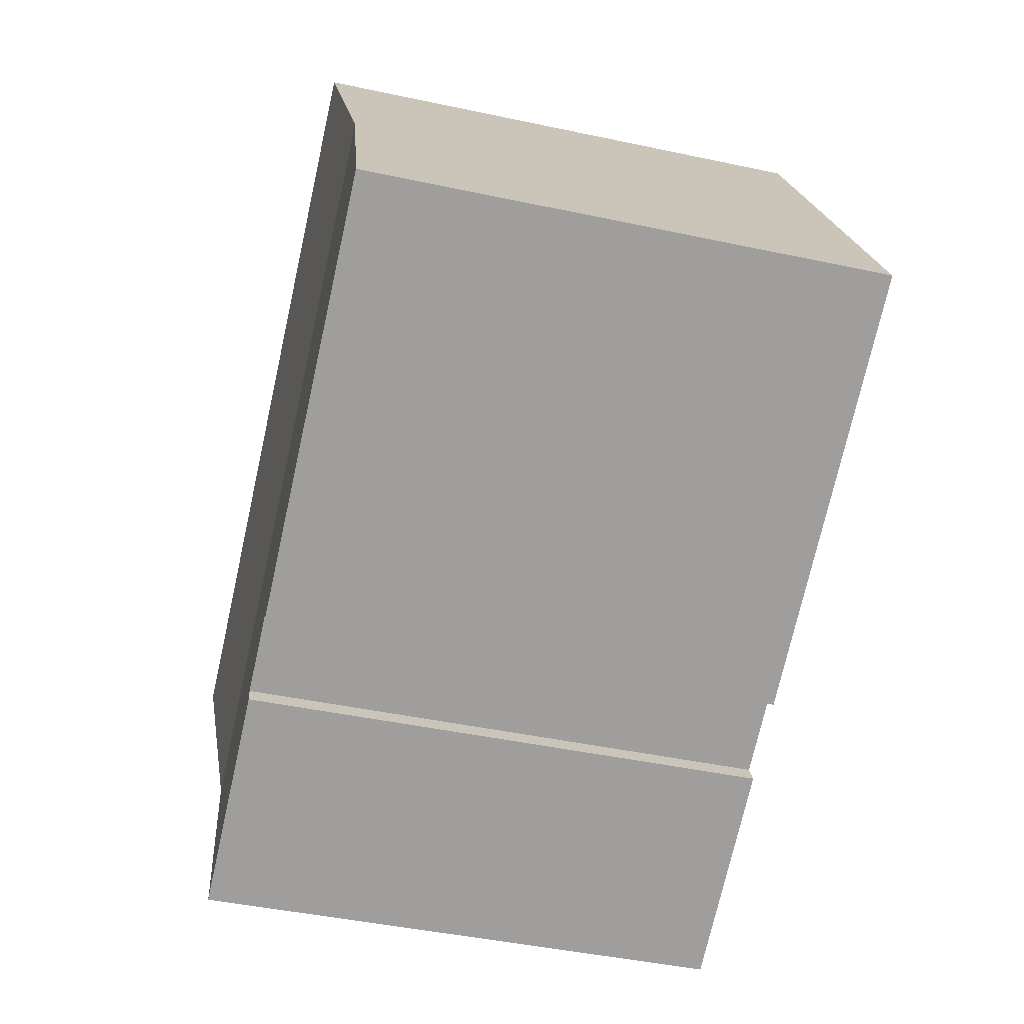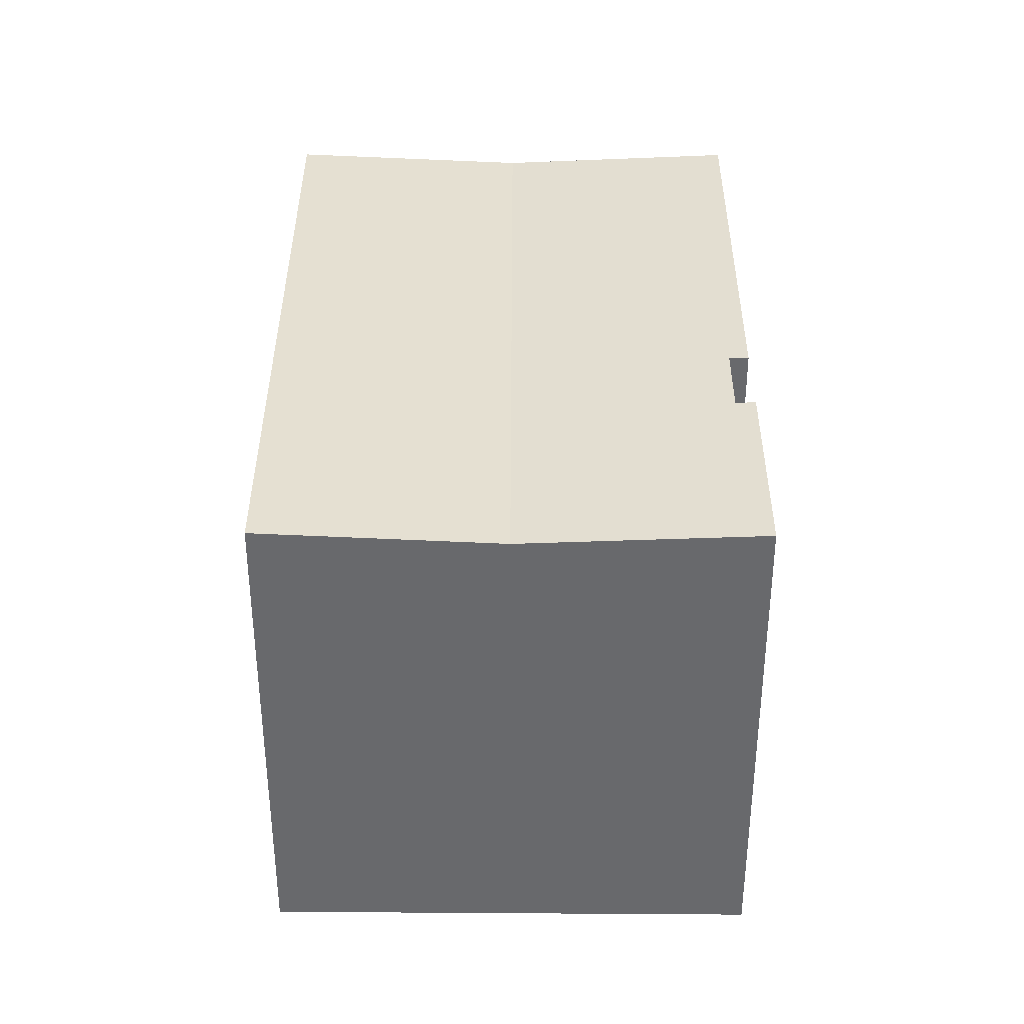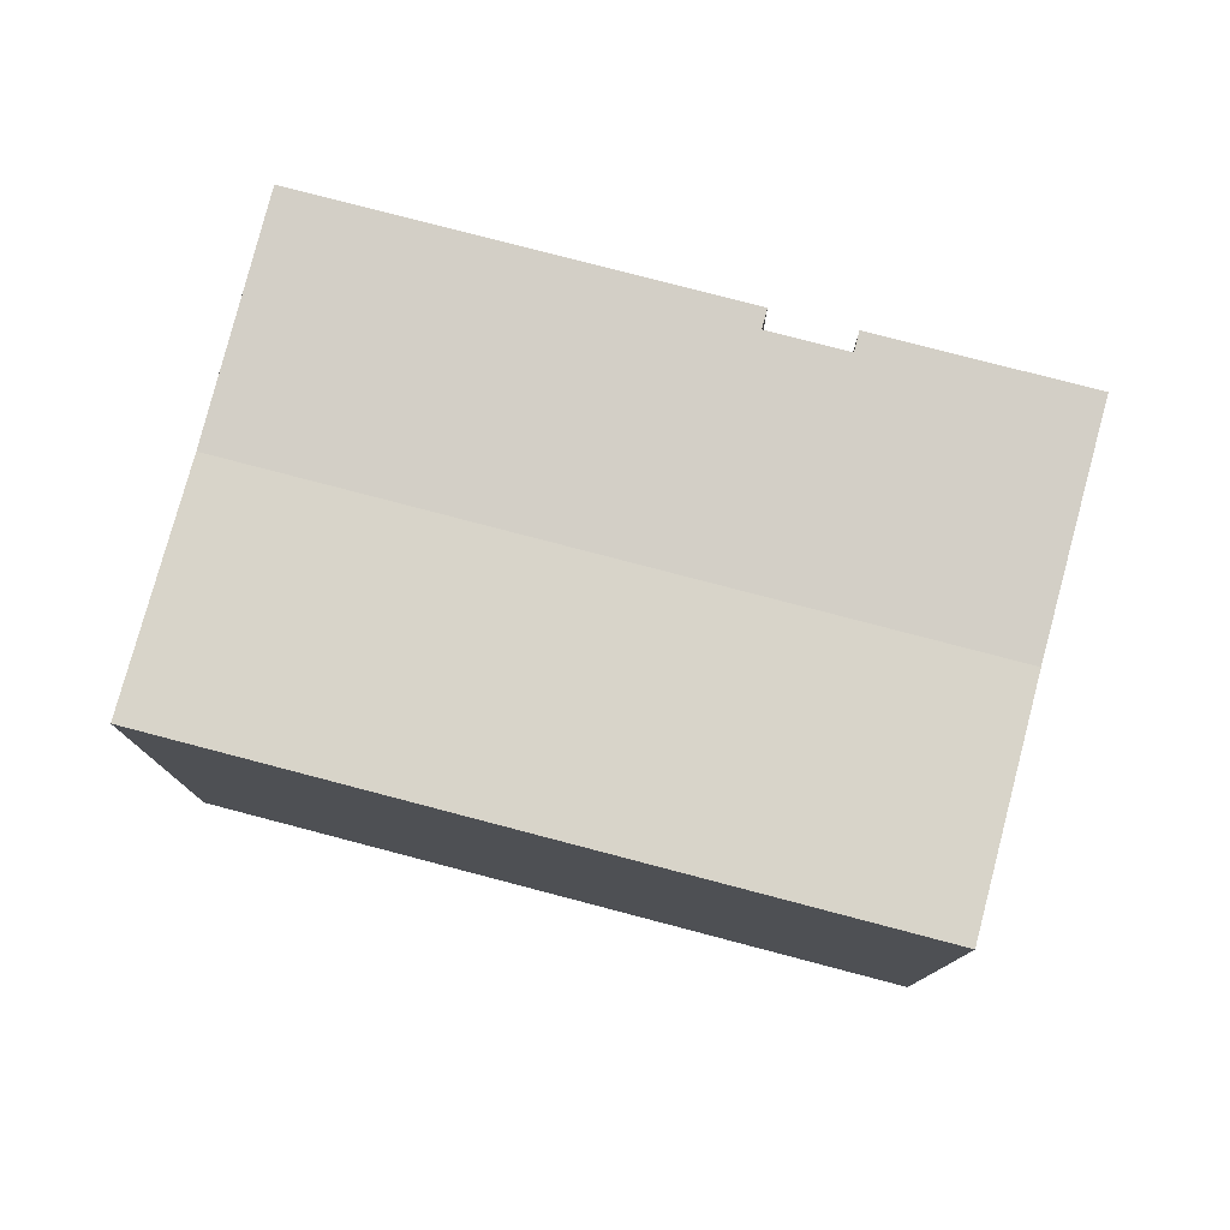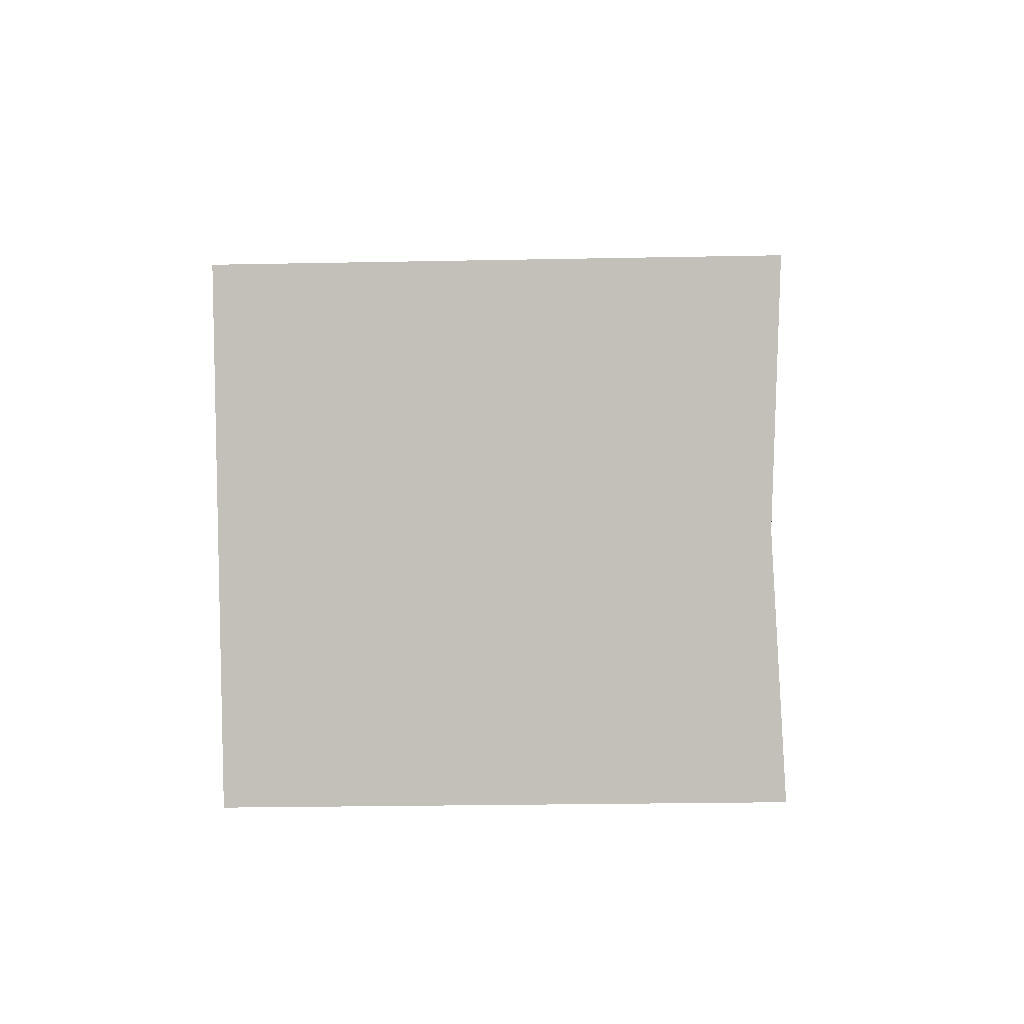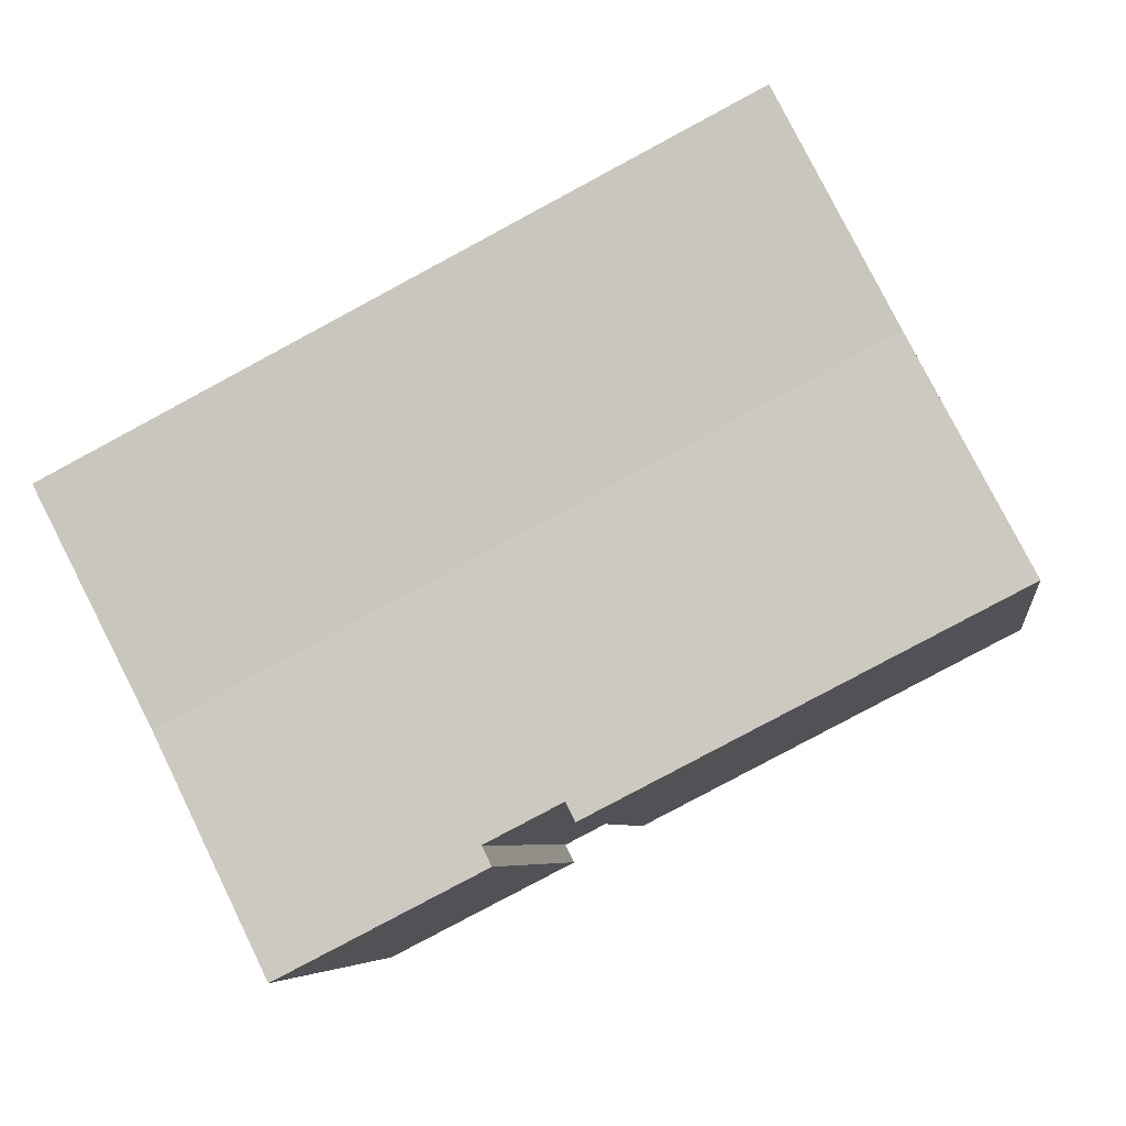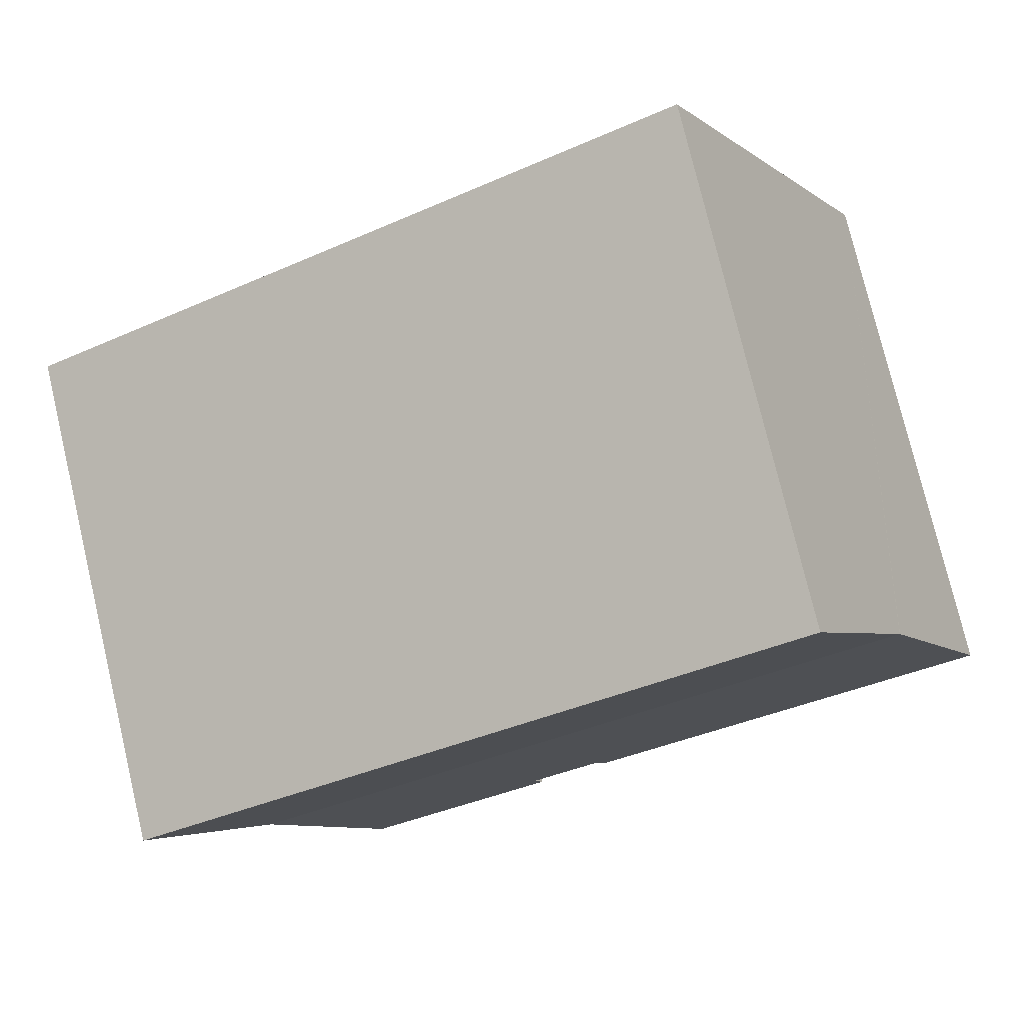
<metadata>
{"format":"obj","ext":"obj","renderer":"f3d","projection":"perspective","resolution":1024,"background":"white","views":[{"elev":-44.2,"azim":-104.1,"up":"+Z"},{"elev":37.1,"azim":117.3,"up":"+Y"},{"elev":78.5,"azim":41.8,"up":"+Y"},{"elev":-24.0,"azim":91.9,"up":"+Z"},{"elev":-6.2,"azim":-171.8,"up":"+Z"},{"elev":77.1,"azim":166.6,"up":"+Z"}]}
</metadata>
<code>
v  23.46 13.59 2.429
v  17.43 13.6 5.792
v  23.57 13.6 2.647
v  20.61 13.3 -3.206
v  2.983 13.3 5.822
v  5.973 13.6 11.66
v  0.509 13.54 0.994
v  0.085 13.6 -0.044
v  0 13.6 8.325e-16
v  10.51 13.6 -5.384
v  10.75 13.57 -4.911
v  12.69 13.57 -5.904
v  17.65 13.6 -9.058
v  12.44 13.6 -6.391
v  0 0 0
v  2.967 13.3 5.792
v  2.983 -3.565e-16 5.822
v  5.973 -7.139e-16 11.66
v  0.509 -6.086e-17 0.994
v  2.967 -3.547e-16 5.792
v  12.44 3.913e-16 -6.391
v  12.69 3.615e-16 -5.904
v  17.43 -3.547e-16 5.792
v  23.57 -1.621e-16 2.647
v  10.51 3.297e-16 -5.384
v  10.75 3.007e-16 -4.911
v  20.61 1.963e-16 -3.206
v  17.65 5.546e-16 -9.058
v  23.46 -1.487e-16 2.429
v  0.085 2.694e-18 -0.044
g defaultobject
f 1 2 3
f 2 1 4
f 2 4 5
f 2 5 6
f 7 8 9
f 8 7 10
f 10 7 5
f 10 5 11
f 11 5 4
f 11 4 12
f 12 4 13
f 13 14 12
f 15 7 9
f 7 15 16
f 16 15 5
f 5 15 6
f 6 15 17
f 6 17 18
f 17 15 19
f 17 19 20
f 21 12 14
f 12 21 22
f 18 2 6
f 2 18 3
f 3 18 23
f 3 23 24
f 25 11 26
f 11 25 10
f 24 1 3
f 1 24 4
f 4 24 13
f 13 24 27
f 13 27 28
f 27 24 29
f 8 15 9
f 15 8 10
f 15 10 30
f 30 10 25
f 28 14 13
f 14 28 21
f 22 11 12
f 11 22 26
f 27 21 28
f 21 27 29
f 21 29 24
f 21 24 22
f 30 25 26
f 23 22 24
f 22 23 26
f 26 23 18
f 26 18 30
f 30 18 17
f 17 15 30
f 15 17 19

</code>
